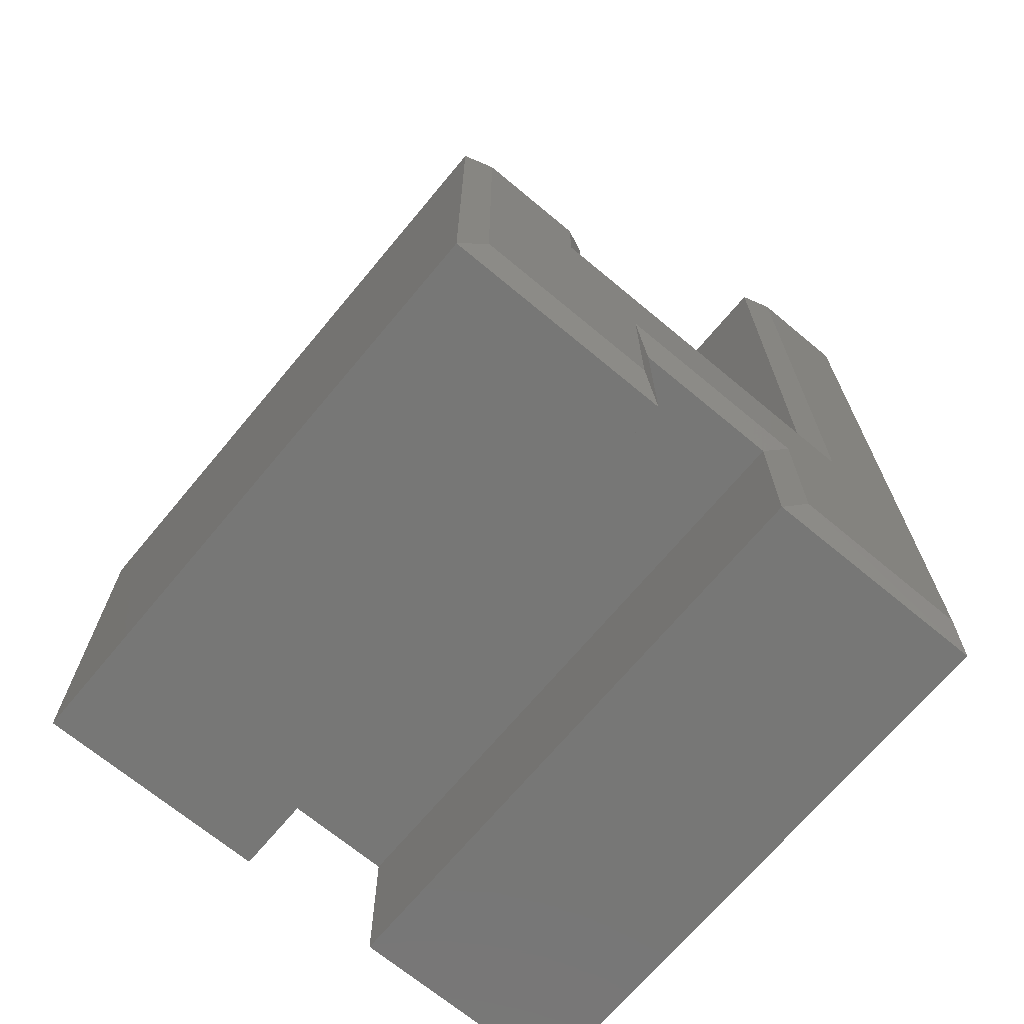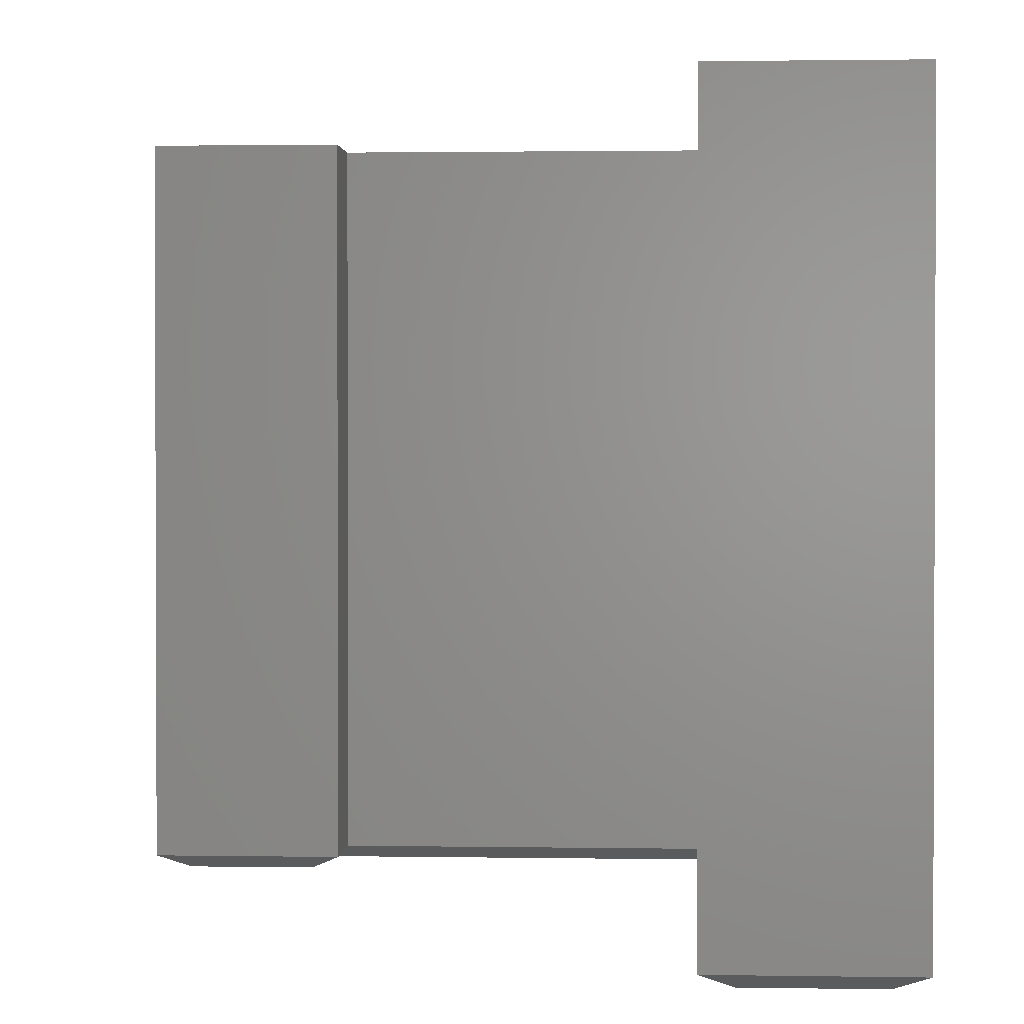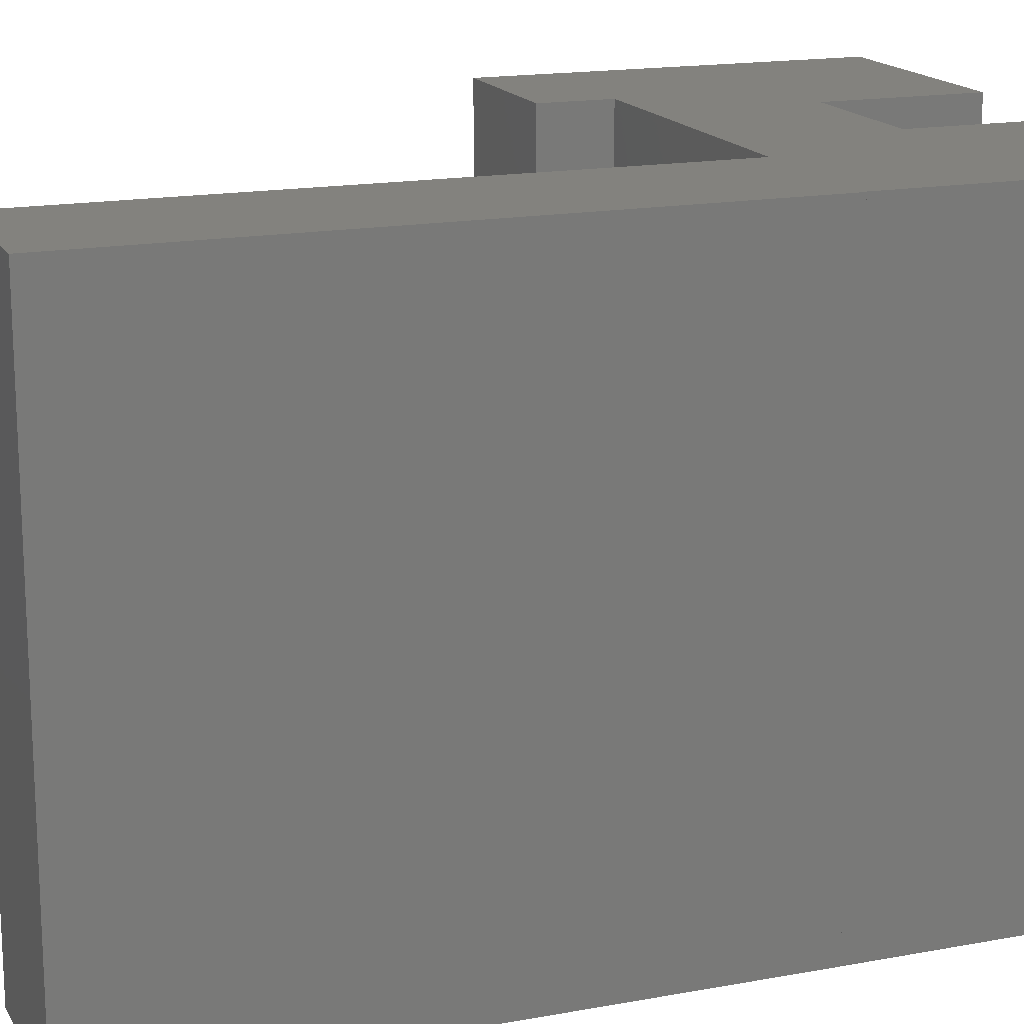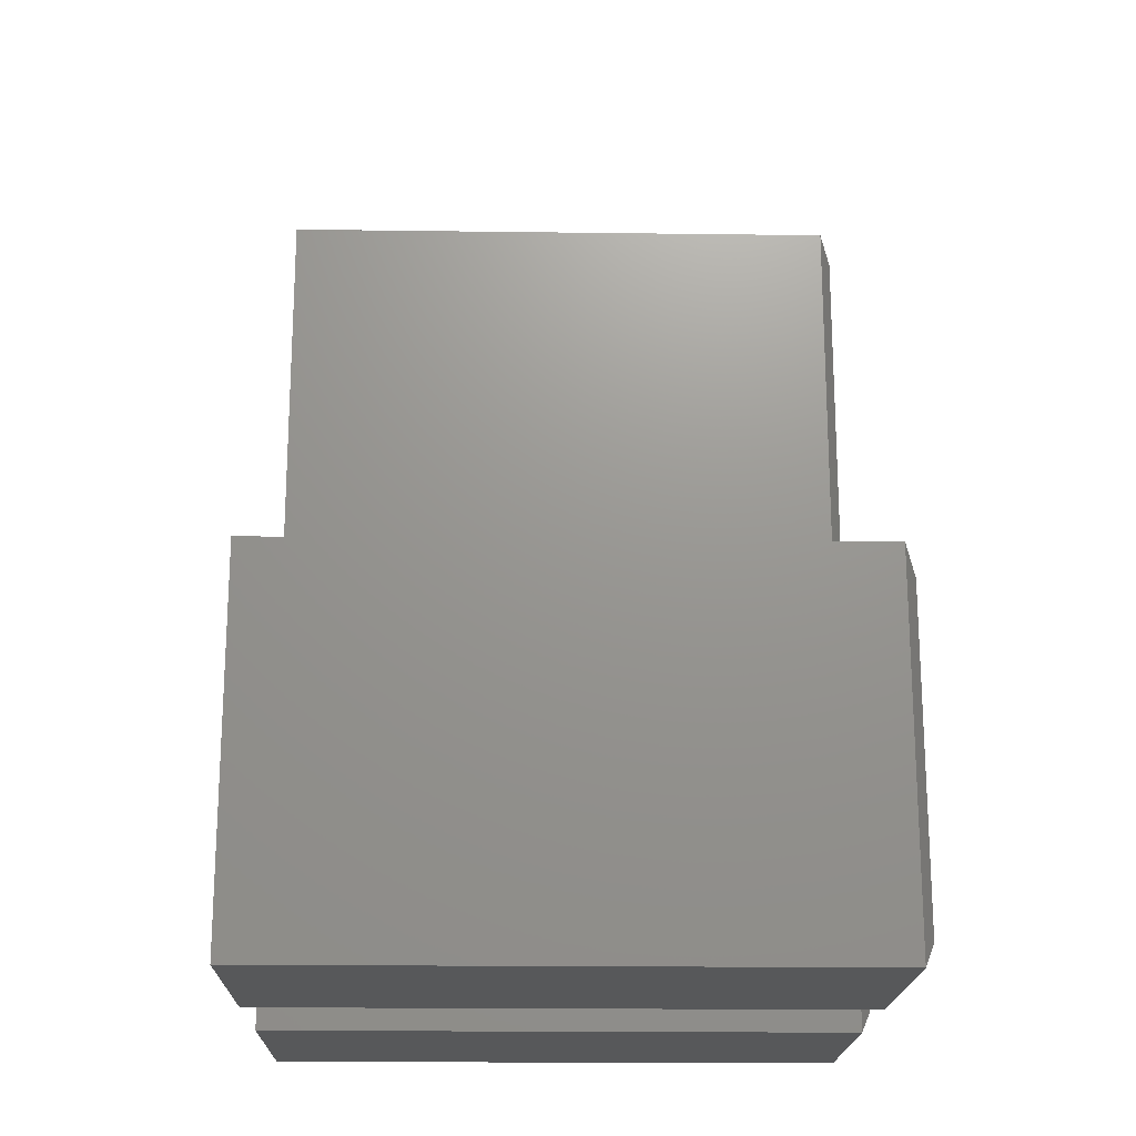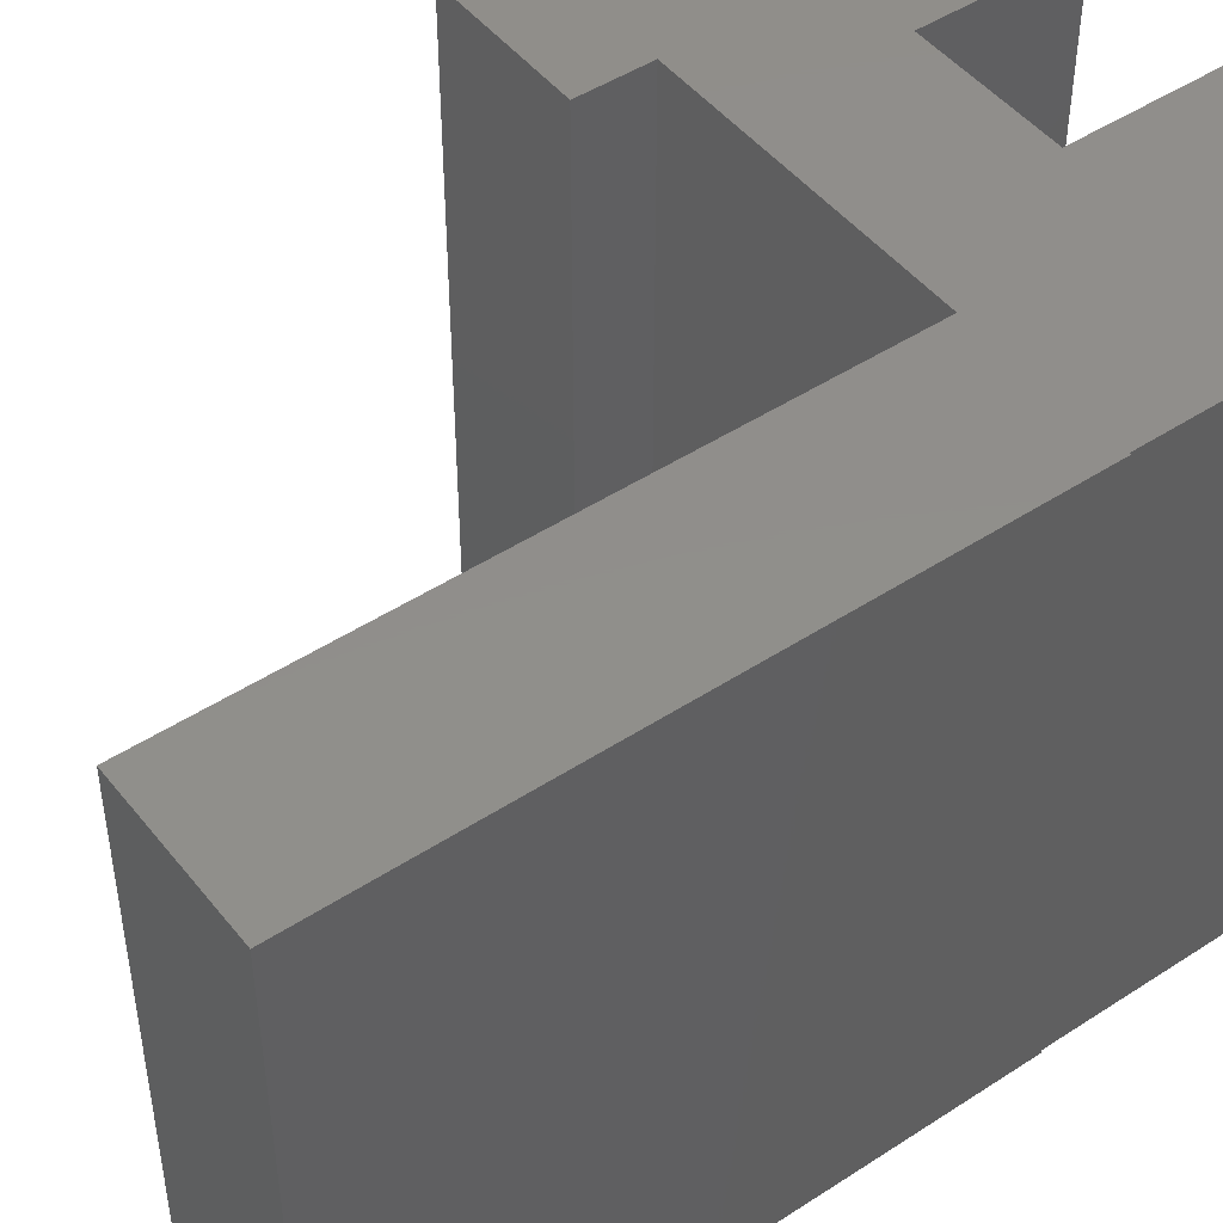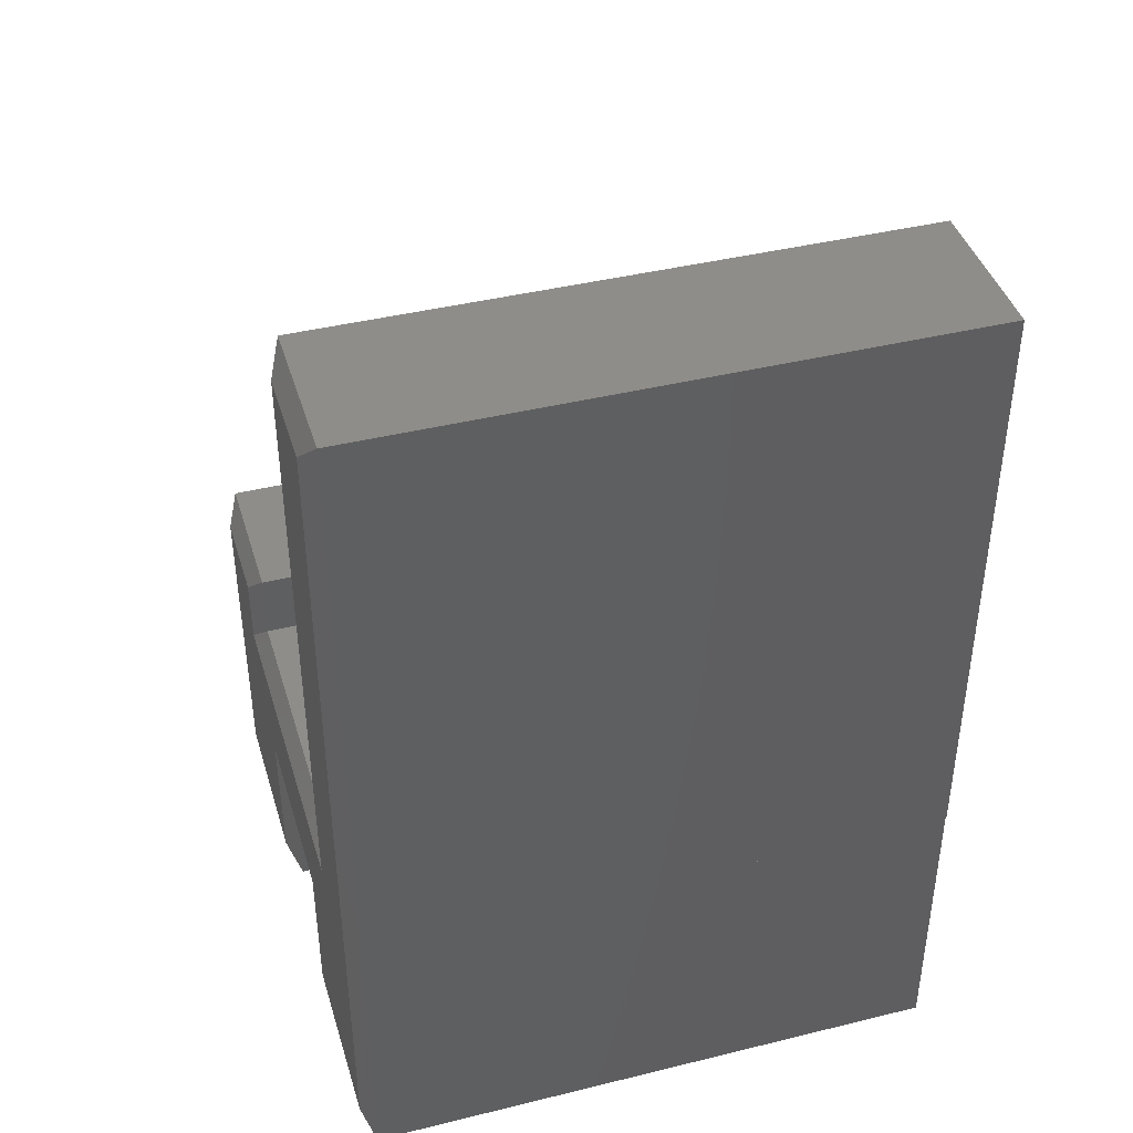
<metadata>
{"format":"stl","ext":"stl","renderer":"f3d","projection":"perspective","resolution":1024,"background":"white","views":[{"elev":-69.3,"azim":-39.8,"up":"+Z"},{"elev":1.4,"azim":3.8,"up":"+Y"},{"elev":16.6,"azim":69.4,"up":"+Y"},{"elev":-19.1,"azim":-91.4,"up":"+Z"},{"elev":47.4,"azim":53.6,"up":"+Y"},{"elev":41.7,"azim":73.5,"up":"+Z"}]}
</metadata>
<code>
# stl→obj: 42 verts, 80 faces
v -0.2842 -0.7344 -0.1855
v -0.2842 -0.7344 -0.375
v -0.253 -0.75 -0.1543
v -0.253 -0.75 -0.3438
v -0.5918 -0.75 -0.0273
v -0.5918 -0.75 0.05954
v -0.7188 -0.75 0.05954
v -0.02928 -0.75 -0.3438
v -0.1562 -0.75 -0.0273
v -0.497 -0.75 -0.1543
v -0.7188 -0.75 -0.3438
v -0.497 -0.75 -0.3438
v -0.1562 -0.75 0.7188
v -0.02928 -0.75 0.7188
v -0.2842 5.171e-17 -0.375
v 0 8.327e-17 -0.375
v 8.164e-17 -0.7354 -0.375
v 1.24e-16 -0.7344 -1.148e-17
v 0.001974 -0.7344 -1.16e-17
v 0.001974 -0.7344 0.75
v 1.079e-16 -0.7354 0.001974
v -0.2842 6.223e-17 -0.1855
v -0.4658 -0.7344 -0.1855
v -0.4658 4.207e-17 -0.1855
v -0.4658 -0.7344 -0.375
v -0.75 -0.7344 -0.375
v -0.75 2.586e-17 0.09079
v -0.75 0 -0.375
v -0.75 -0.7344 0.09079
v -0.5605 -0.7344 0.09079
v -0.4658 3.155e-17 -0.375
v -0.5605 -0.7344 0.003947
v -0.5605 4.689e-17 0.09079
v -0.5605 4.207e-17 0.003947
v -0.1875 -0.7344 0.003947
v -0.1875 8.349e-17 0.003947
v -0.1895 8.327e-17 0.003947
v -0.1875 -0.7344 0.75
v -0.1875 1.249e-16 0.75
v 0.001974 1.043e-16 0
v 0.001974 1.459e-16 0.75
v 2.296e-17 1.041e-16 0
f 1 2 3
f 3 2 4
f 5 6 7
f 3 4 8
f 3 8 9
f 3 9 5
f 3 5 10
f 11 12 7
f 7 12 10
f 7 10 5
f 9 8 13
f 13 8 14
f 15 16 2
f 2 16 17
f 8 17 18
f 19 20 21
f 18 21 8
f 8 21 20
f 8 20 14
f 2 17 4
f 4 17 8
f 22 15 1
f 1 15 2
f 23 1 10
f 10 1 3
f 24 22 23
f 23 22 1
f 25 23 12
f 12 23 10
f 26 25 11
f 11 25 12
f 27 28 29
f 29 28 26
f 30 29 6
f 6 29 7
f 29 26 7
f 7 26 11
f 28 31 26
f 26 31 25
f 31 24 25
f 25 24 23
f 32 30 5
f 5 30 6
f 33 27 30
f 30 27 29
f 34 33 32
f 32 33 30
f 35 32 9
f 9 32 5
f 36 32 35
f 36 37 32
f 32 37 34
f 38 35 13
f 13 35 9
f 20 38 14
f 14 38 13
f 39 36 38
f 38 36 35
f 21 18 19
f 40 41 19
f 19 41 20
f 16 42 17
f 17 42 18
f 41 39 20
f 20 39 38
f 42 40 18
f 18 40 19
f 31 28 24
f 36 39 41
f 36 41 40
f 36 40 42
f 36 42 24
f 36 24 28
f 28 27 33
f 28 33 34
f 28 34 37
f 28 37 36
f 24 42 22
f 22 42 16
f 22 16 15

</code>
